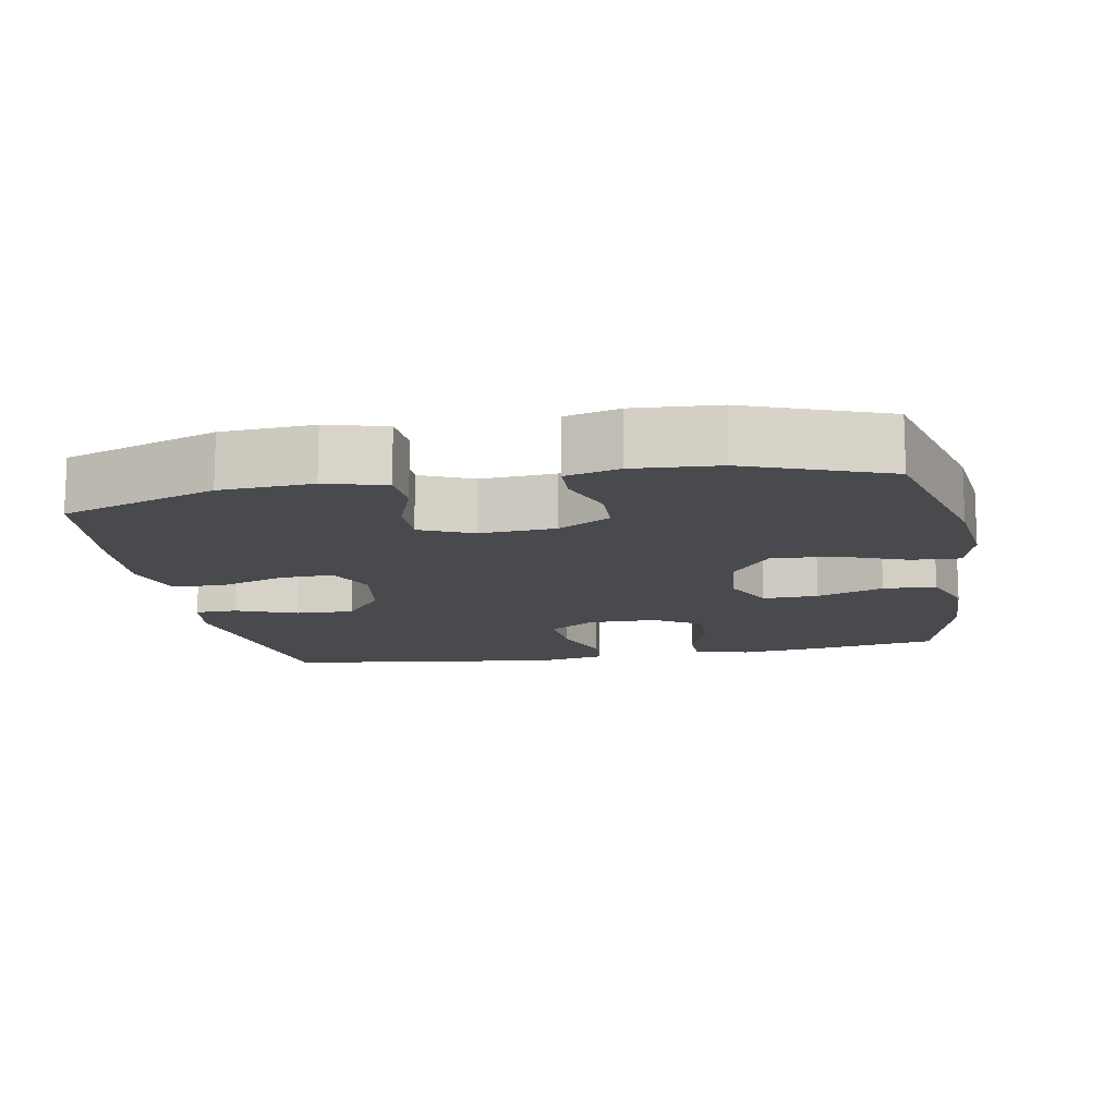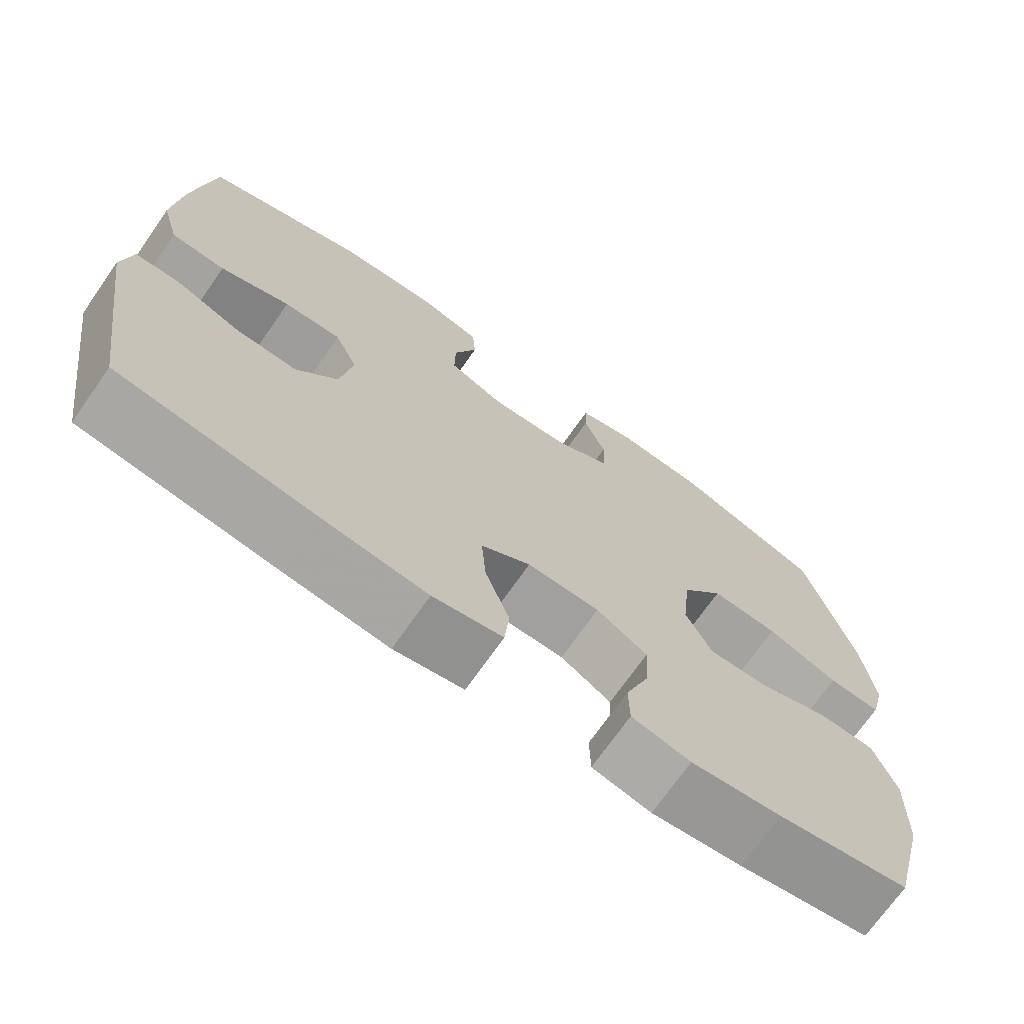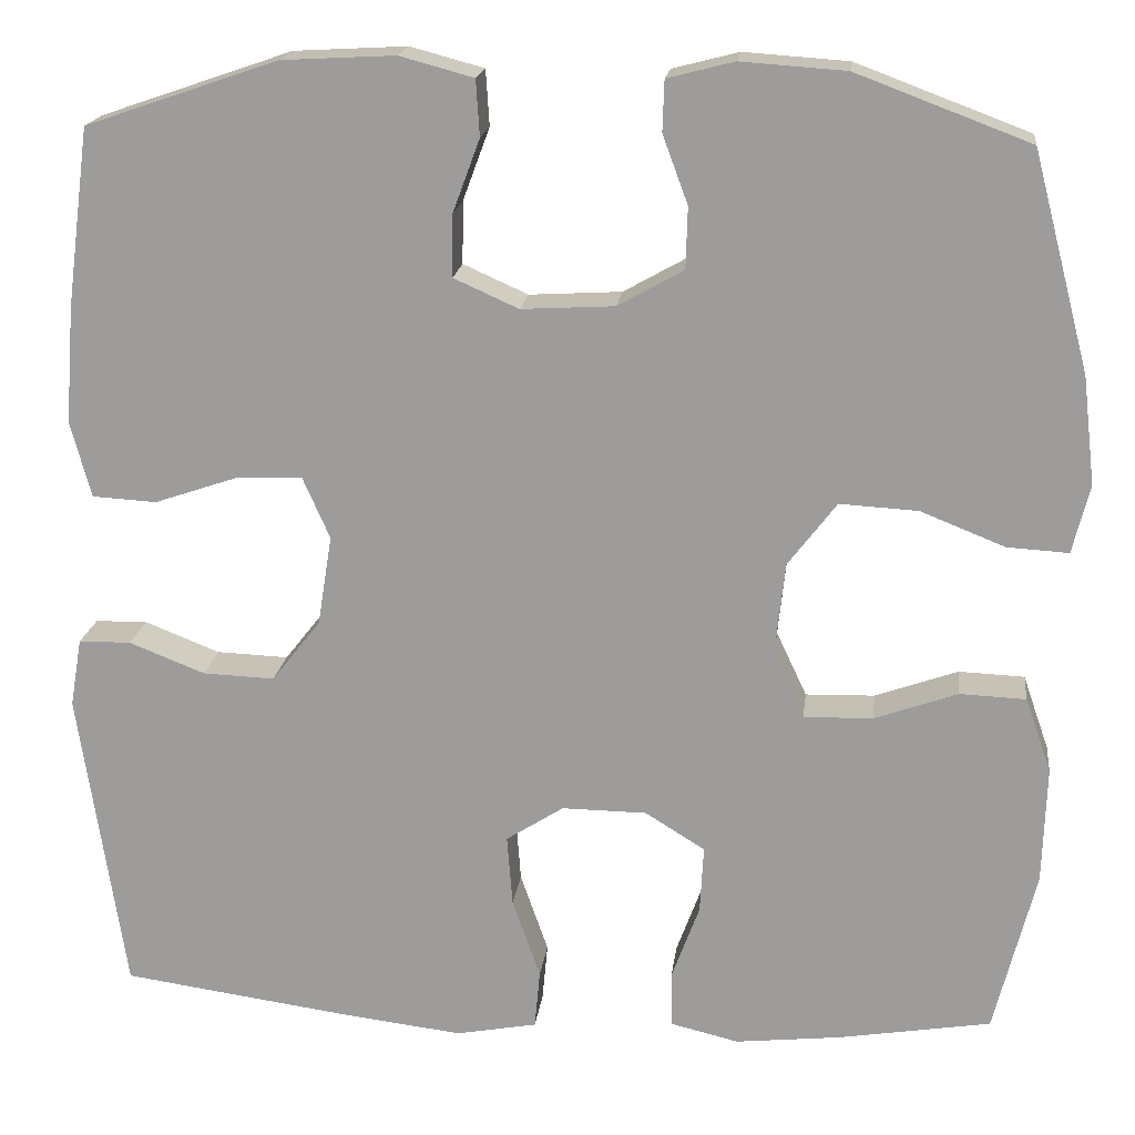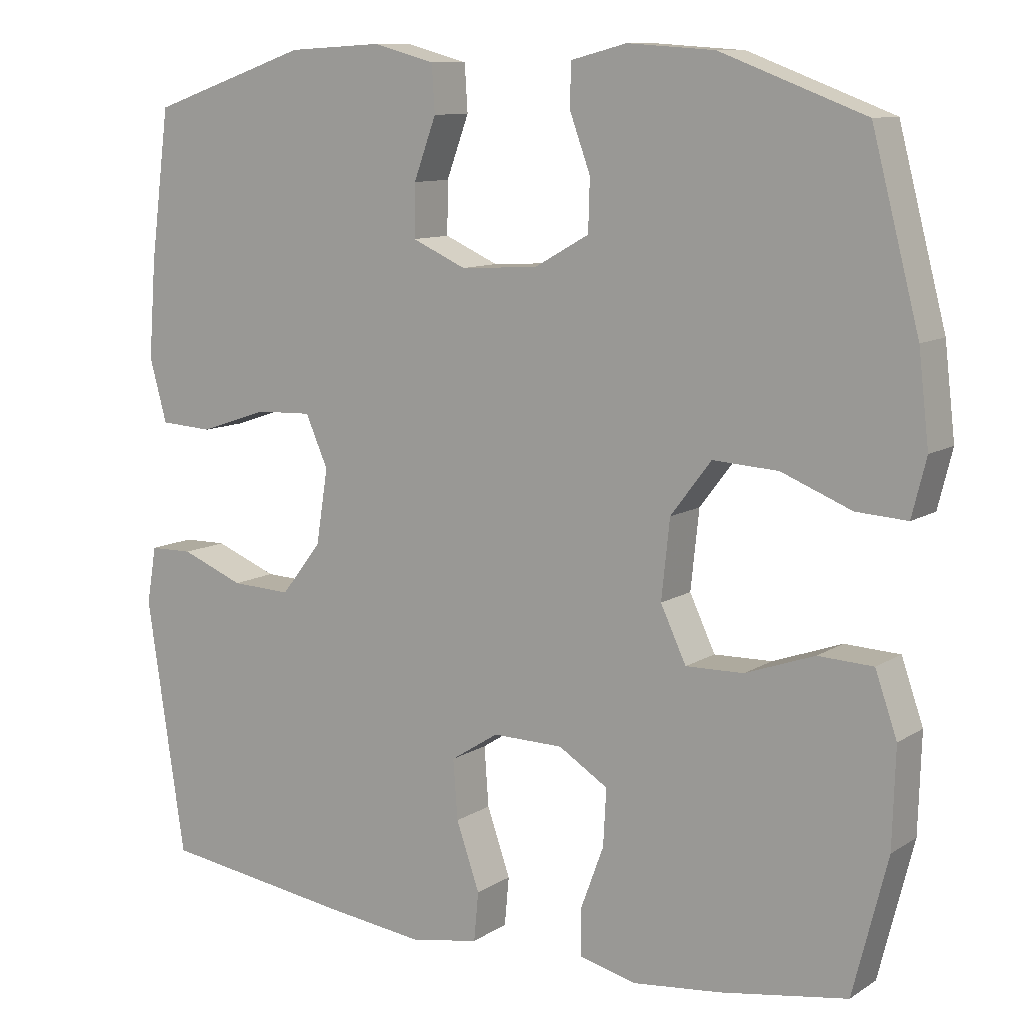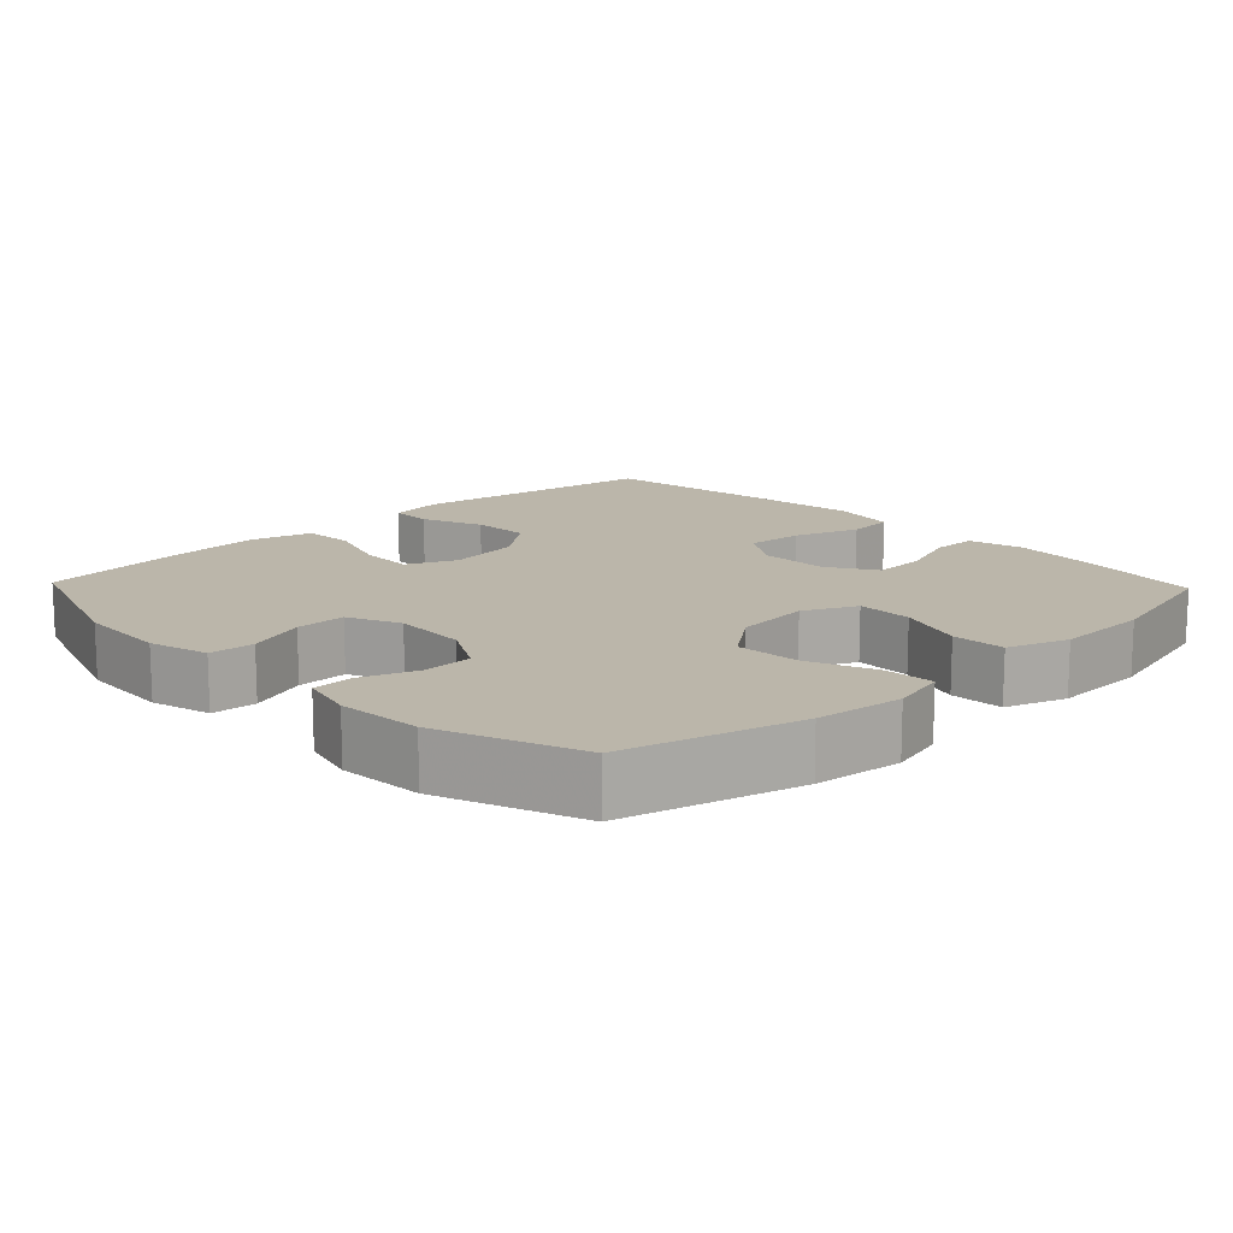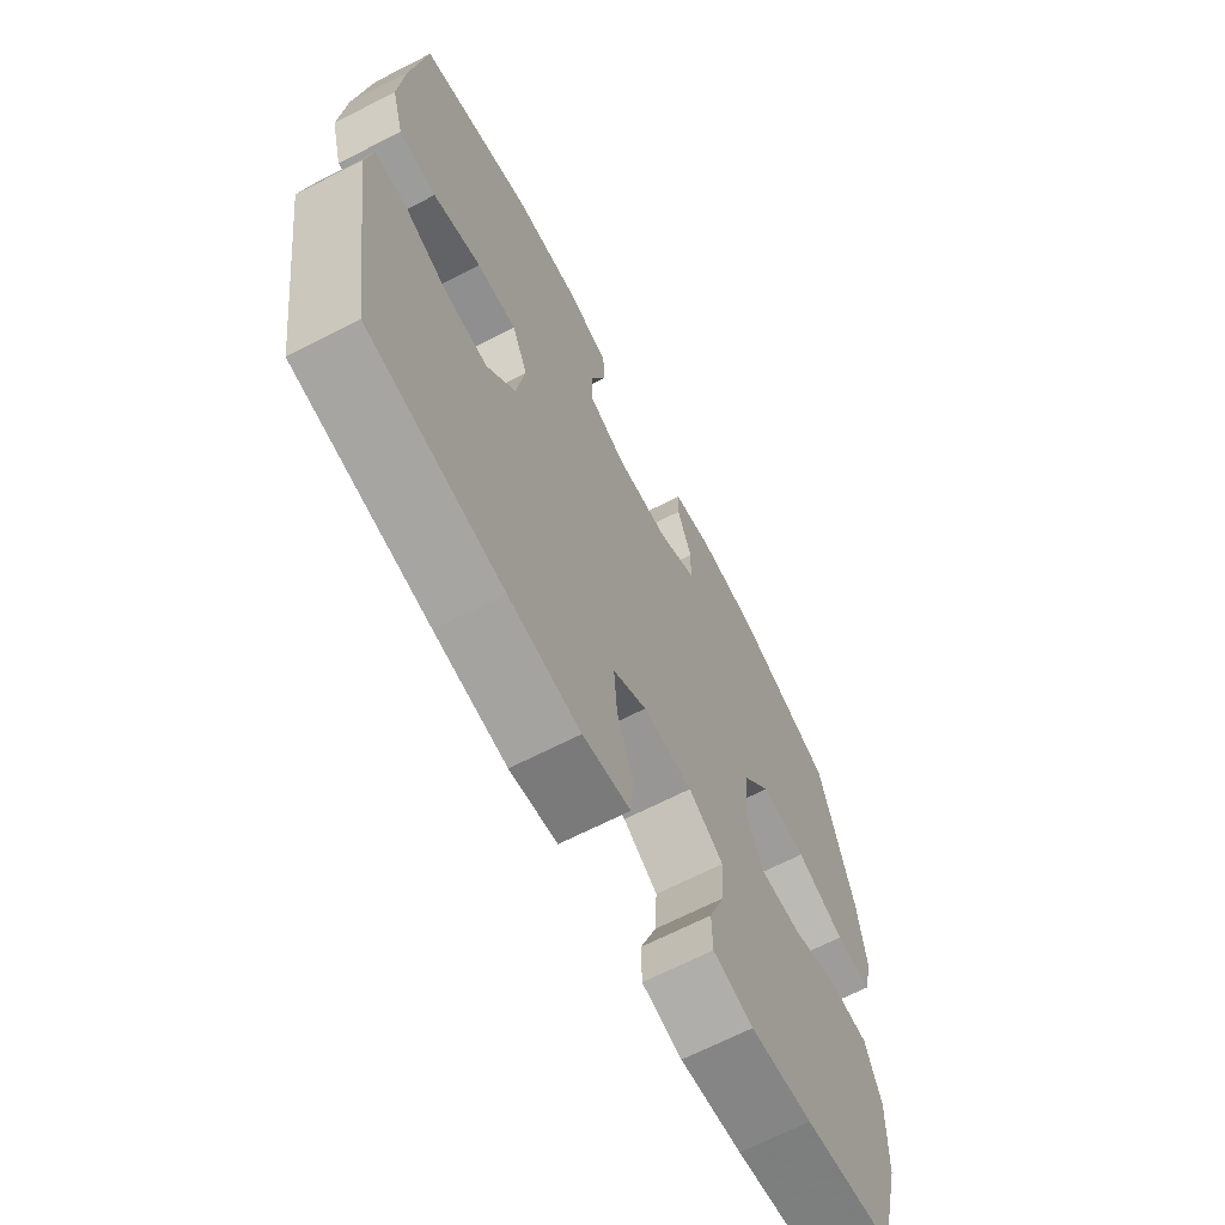
<metadata>
{"format":"obj","ext":"obj","renderer":"f3d","projection":"perspective","resolution":1024,"background":"white","views":[{"elev":-13.1,"azim":10.5,"up":"+Y"},{"elev":-71.6,"azim":-35.0,"up":"+Z"},{"elev":18.4,"azim":6.9,"up":"+Z"},{"elev":10.3,"azim":33.3,"up":"+Z"},{"elev":14.0,"azim":46.3,"up":"+Y"},{"elev":-67.3,"azim":-62.8,"up":"+Z"}]}
</metadata>
<code>
v -0.5 0.07 -0.5
v -0.551 0.07 -0.16
v -0.538 0.07 -0.084
v -0.48 0.07 -0.083
v -0.396 0.07 -0.116
v -0.316 0.07 -0.119
v -0.262 0.07 -0.05
v -0.246 0.07 0.05
v -0.276 0.07 0.118
v -0.351 0.07 0.115
v -0.442 0.07 0.084
v -0.513 0.07 0.088
v -0.536 0.07 0.172
v -0.526 0.07 0.302
v -0.5 0.07 0.5
v -0.287 0.07 0.573
v -0.161 0.07 0.58
v -0.079 0.07 0.558
v -0.075 0.07 0.496
v -0.105 0.07 0.415
v -0.106 0.07 0.346
v -0.034 0.07 0.314
v 0.069 0.07 0.32
v 0.142 0.07 0.361
v 0.144 0.07 0.429
v 0.116 0.07 0.505
v 0.118 0.07 0.561
v 0.192 0.07 0.58
v 0.308 0.07 0.572
v 0.5 0.07 0.5
v 0.563 0.07 0.26
v 0.577 0.07 0.14
v 0.558 0.07 0.064
v 0.49 0.07 0.068
v 0.397 0.07 0.105
v 0.31 0.07 0.11
v 0.256 0.07 0.039
v 0.245 0.07 -0.065
v 0.279 0.07 -0.137
v 0.356 0.07 -0.135
v 0.448 0.07 -0.102
v 0.521 0.07 -0.105
v 0.55 0.07 -0.188
v 0.546 0.07 -0.318
v 0.5 0.07 -0.5
v 0.331 0.07 -0.528
v 0.214 0.07 -0.541
v 0.138 0.07 -0.523
v 0.137 0.07 -0.461
v 0.168 0.07 -0.377
v 0.172 0.07 -0.302
v 0.106 0.07 -0.261
v 0.012 0.07 -0.26
v -0.052 0.07 -0.301
v -0.046 0.07 -0.38
v -0.015 0.07 -0.469
v -0.021 0.07 -0.534
v -0.111 0.07 -0.551
v -0.246 0.07 -0.535
v -0.5 0 -0.5
v -0.551 0 -0.16
v -0.538 0 -0.084
v -0.48 0 -0.083
v -0.396 0 -0.116
v -0.316 0 -0.119
v -0.262 0 -0.05
v -0.246 0 0.05
v -0.276 0 0.118
v -0.351 0 0.115
v -0.442 0 0.084
v -0.513 0 0.088
v -0.536 0 0.172
v -0.526 0 0.302
v -0.5 0 0.5
v -0.287 0 0.573
v -0.161 0 0.58
v -0.079 0 0.558
v -0.075 0 0.496
v -0.105 0 0.415
v -0.106 0 0.346
v -0.034 0 0.314
v 0.069 0 0.32
v 0.142 0 0.361
v 0.144 0 0.429
v 0.116 0 0.505
v 0.118 0 0.561
v 0.192 0 0.58
v 0.308 0 0.572
v 0.5 0 0.5
v 0.563 0 0.26
v 0.577 0 0.14
v 0.558 0 0.064
v 0.49 0 0.068
v 0.397 0 0.105
v 0.31 0 0.11
v 0.256 0 0.039
v 0.245 0 -0.065
v 0.279 0 -0.137
v 0.356 0 -0.135
v 0.448 0 -0.102
v 0.521 0 -0.105
v 0.55 0 -0.188
v 0.546 0 -0.318
v 0.5 0 -0.5
v 0.331 0 -0.528
v 0.214 0 -0.541
v 0.138 0 -0.523
v 0.137 0 -0.461
v 0.168 0 -0.377
v 0.172 0 -0.302
v 0.106 0 -0.261
v 0.012 0 -0.26
v -0.052 0 -0.301
v -0.046 0 -0.38
v -0.015 0 -0.469
v -0.021 0 -0.534
v -0.111 0 -0.551
v -0.246 0 -0.535
f 3 4 5
f 2 3 5
f 1 2 5
f 59 1 5
f 58 59 5
f 57 58 5
f 56 57 5
f 55 56 5
f 54 55 5 6
f 53 54 6 7
f 52 53 7 8
f 51 52 8 9
f 48 49 50
f 47 48 50
f 46 47 50
f 45 46 50
f 44 45 50
f 43 44 50
f 42 43 50
f 41 42 50
f 40 41 50
f 39 40 50 51
f 38 39 51 9
f 33 34 35
f 32 33 35
f 31 32 35
f 30 31 35
f 29 30 35
f 28 29 35
f 27 28 35
f 26 27 35
f 25 26 35
f 24 25 35 36
f 23 24 36 37
f 18 19 20
f 17 18 20
f 16 17 20
f 15 16 20
f 14 15 20
f 13 14 20
f 12 13 20
f 11 12 20
f 10 11 20
f 9 10 20 21
f 37 38 9
f 23 37 9
f 22 23 9
f 9 21 22
f 64 63 62
f 64 62 61
f 64 61 60
f 64 60 118
f 64 118 117
f 64 117 116
f 64 116 115
f 64 115 114
f 65 64 114 113
f 66 65 113 112
f 67 66 112 111
f 68 67 111 110
f 109 108 107
f 109 107 106
f 109 106 105
f 109 105 104
f 109 104 103
f 109 103 102
f 109 102 101
f 109 101 100
f 109 100 99
f 110 109 99 98
f 68 110 98 97
f 94 93 92
f 94 92 91
f 94 91 90
f 94 90 89
f 94 89 88
f 94 88 87
f 94 87 86
f 94 86 85
f 94 85 84
f 95 94 84 83
f 96 95 83 82
f 79 78 77
f 79 77 76
f 79 76 75
f 79 75 74
f 79 74 73
f 79 73 72
f 79 72 71
f 79 71 70
f 79 70 69
f 80 79 69 68
f 68 97 96
f 68 96 82
f 68 82 81
f 81 80 68
f 1 60 61 2
f 2 61 62 3
f 3 62 63 4
f 4 63 64 5
f 5 64 65 6
f 6 65 66 7
f 7 66 67 8
f 8 67 68 9
f 9 68 69 10
f 10 69 70 11
f 11 70 71 12
f 12 71 72 13
f 13 72 73 14
f 14 73 74 15
f 15 74 75 16
f 16 75 76 17
f 17 76 77 18
f 18 77 78 19
f 19 78 79 20
f 20 79 80 21
f 21 80 81 22
f 22 81 82 23
f 23 82 83 24
f 24 83 84 25
f 25 84 85 26
f 26 85 86 27
f 27 86 87 28
f 28 87 88 29
f 29 88 89 30
f 30 89 90 31
f 31 90 91 32
f 32 91 92 33
f 33 92 93 34
f 34 93 94 35
f 35 94 95 36
f 36 95 96 37
f 37 96 97 38
f 38 97 98 39
f 39 98 99 40
f 40 99 100 41
f 41 100 101 42
f 42 101 102 43
f 43 102 103 44
f 44 103 104 45
f 45 104 105 46
f 46 105 106 47
f 47 106 107 48
f 48 107 108 49
f 49 108 109 50
f 50 109 110 51
f 51 110 111 52
f 52 111 112 53
f 53 112 113 54
f 54 113 114 55
f 55 114 115 56
f 56 115 116 57
f 57 116 117 58
f 58 117 118 59
f 59 118 60 1

</code>
